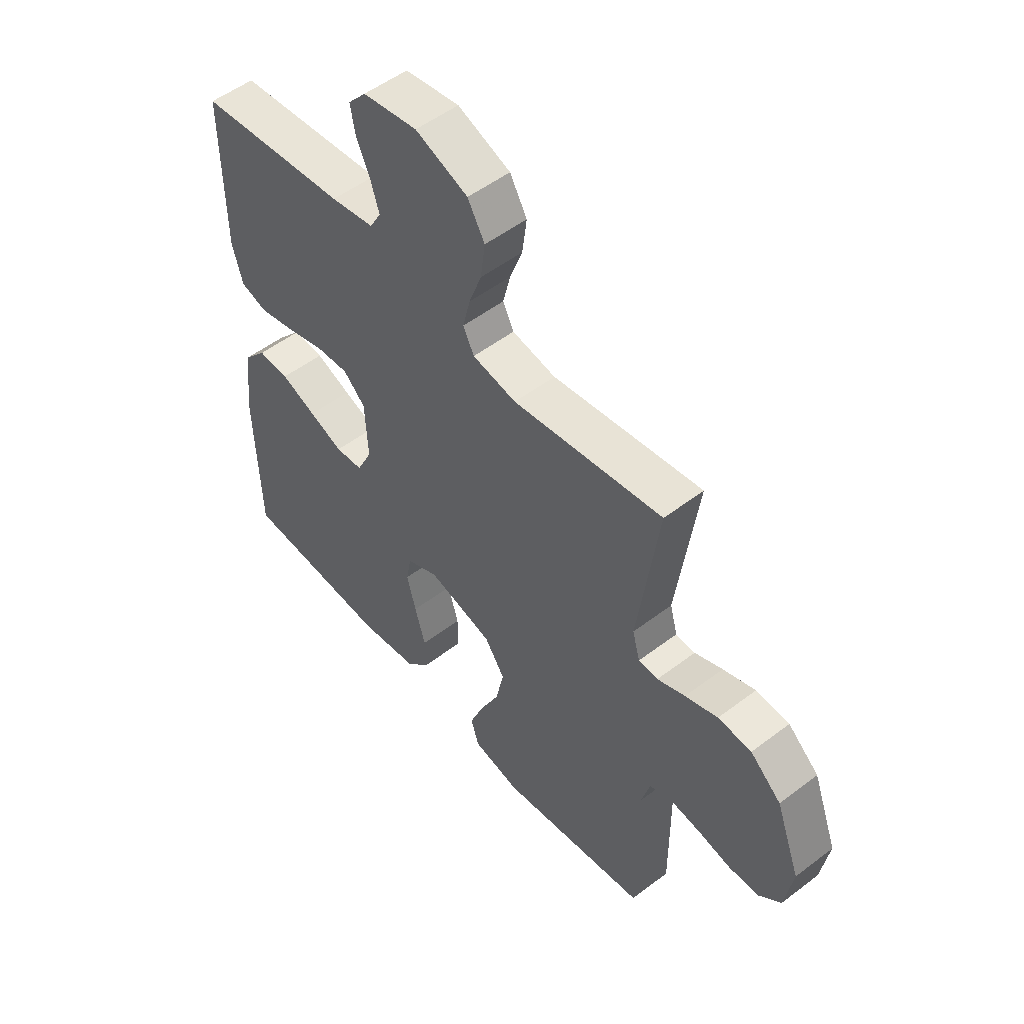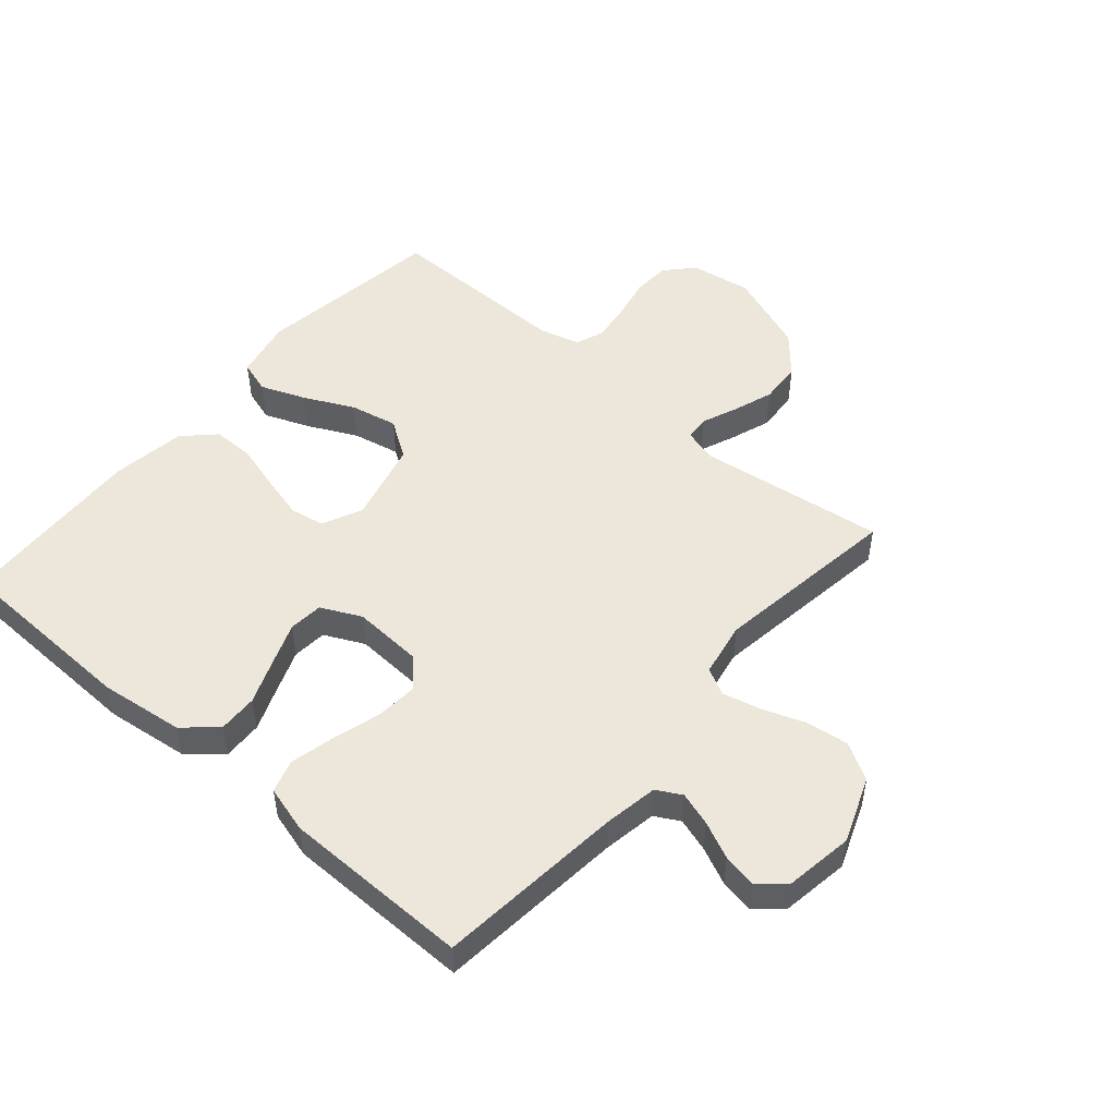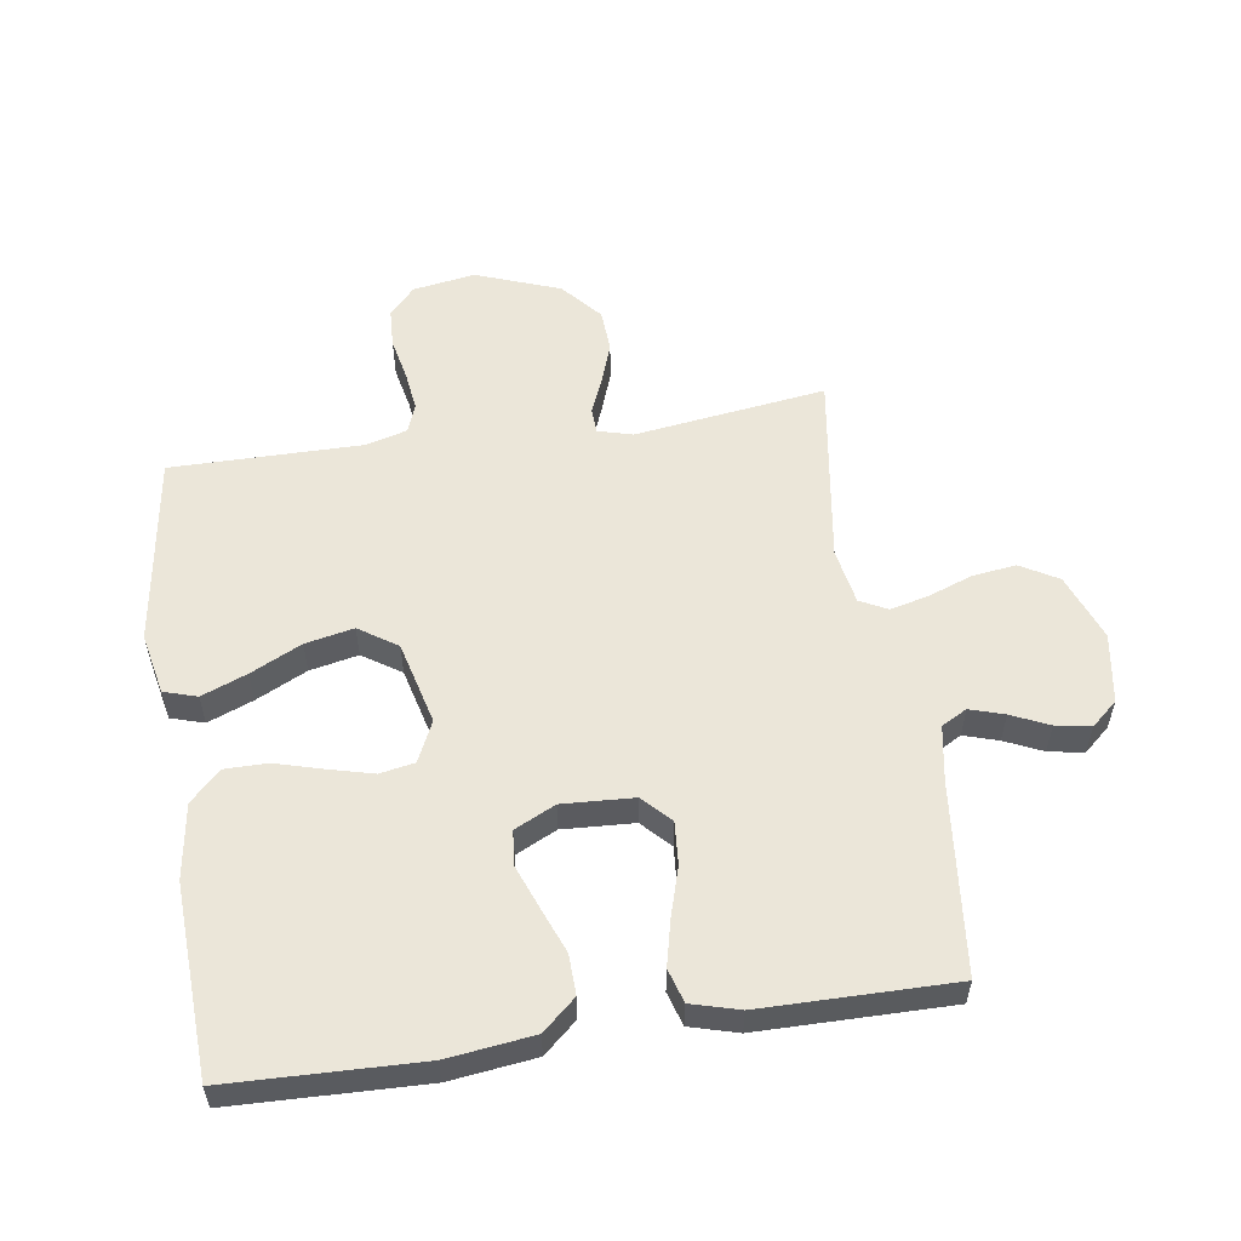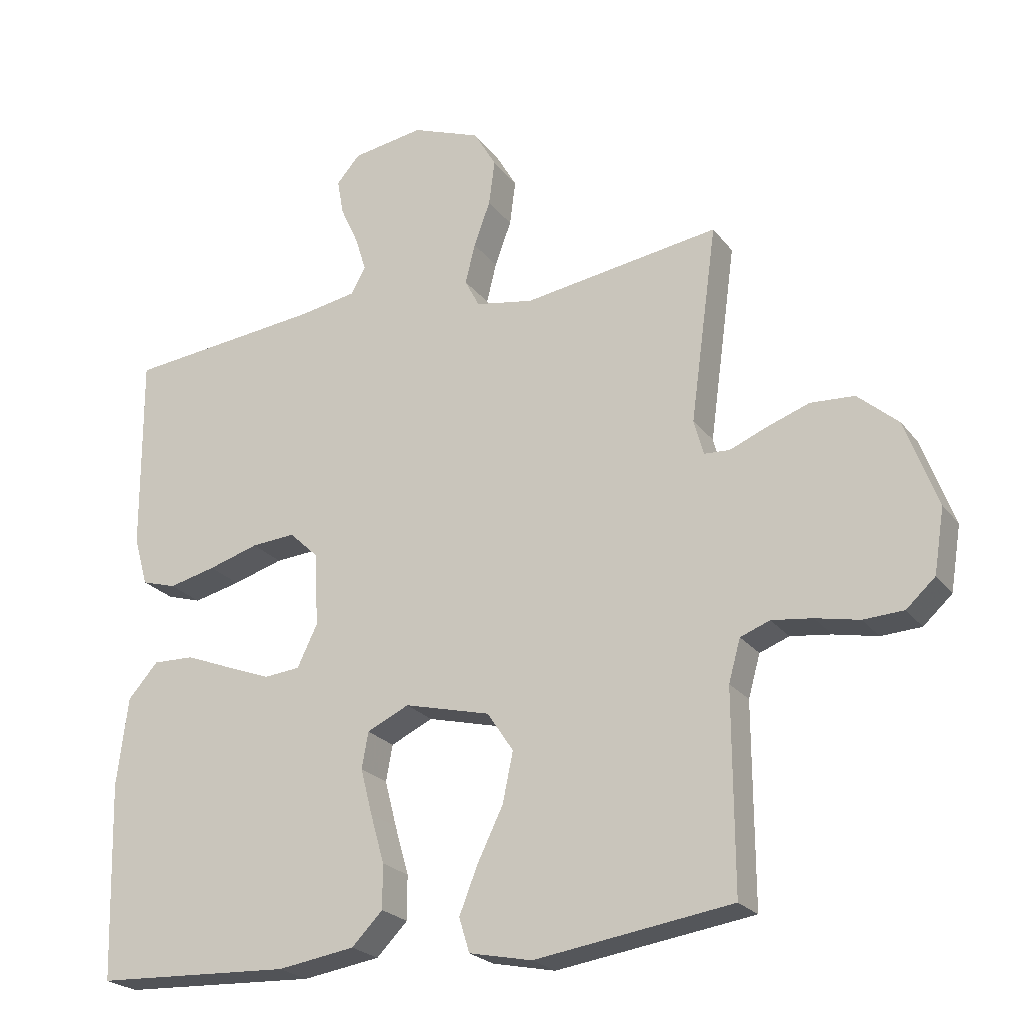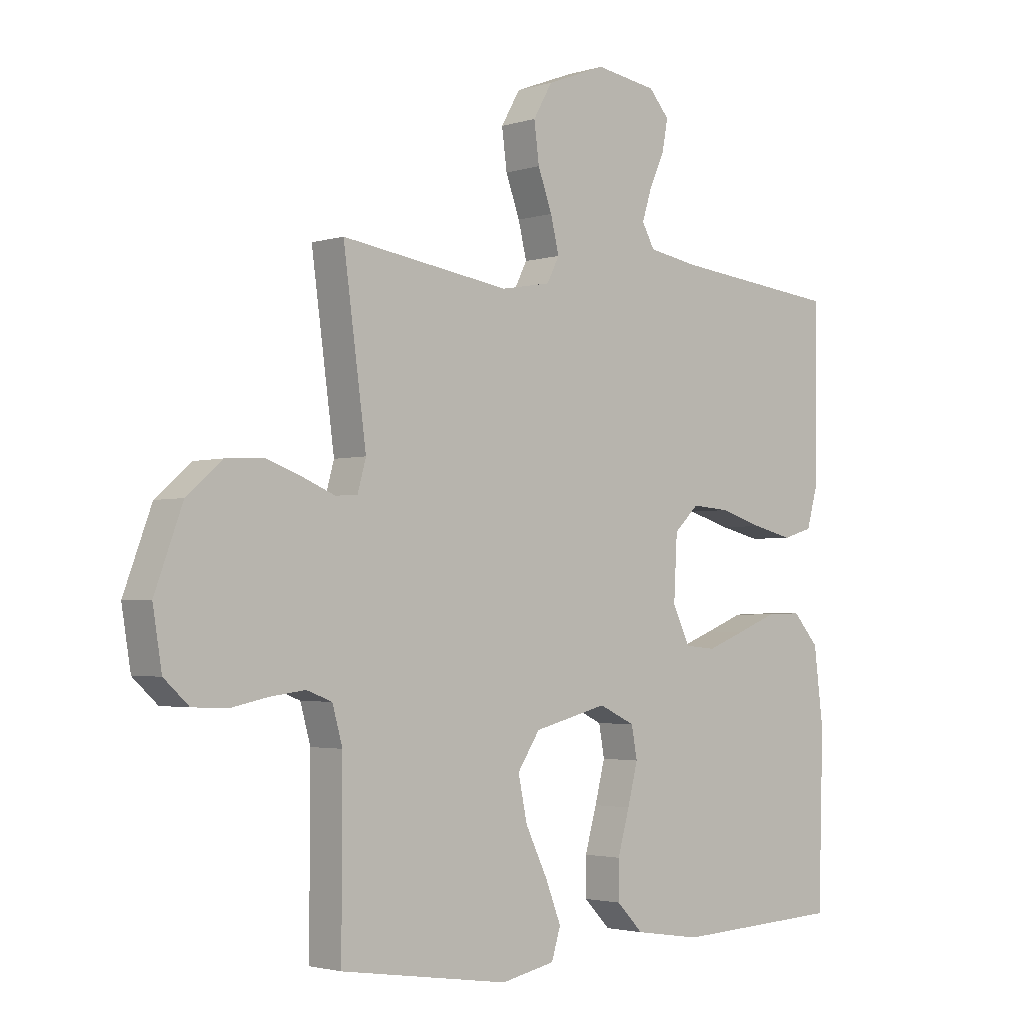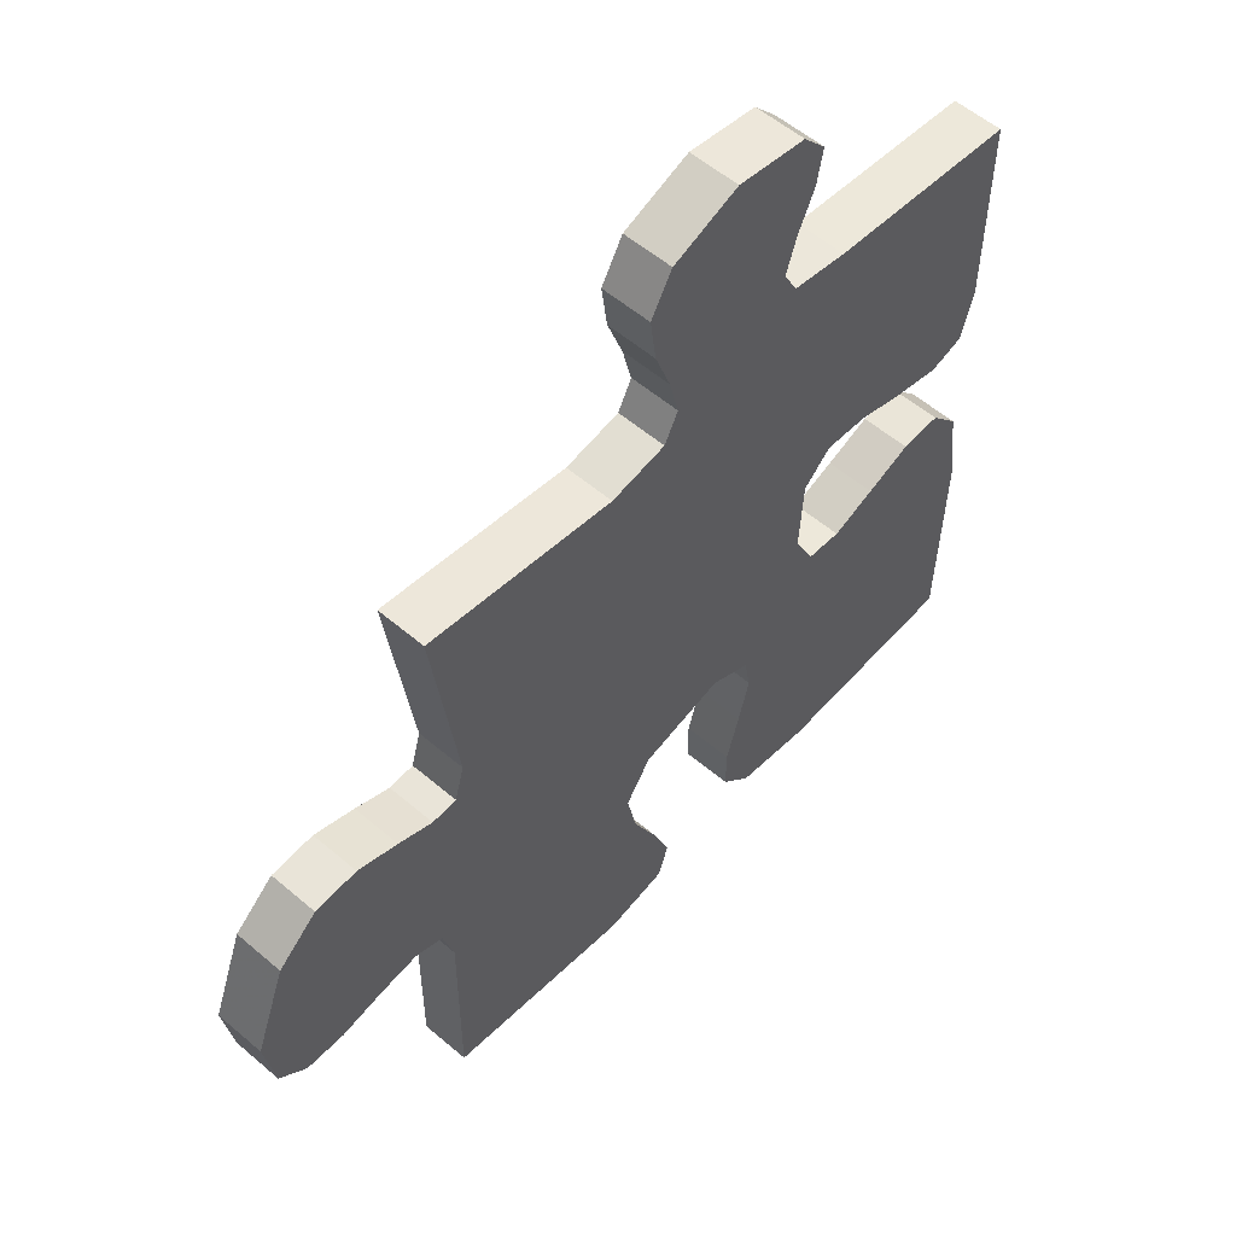
<metadata>
{"format":"obj","ext":"obj","renderer":"f3d","projection":"perspective","resolution":1024,"background":"white","views":[{"elev":52.4,"azim":50.6,"up":"+Z"},{"elev":50.4,"azim":-49.3,"up":"+Y"},{"elev":55.9,"azim":-98.5,"up":"+Y"},{"elev":-23.2,"azim":27.4,"up":"+Z"},{"elev":-2.6,"azim":137.0,"up":"+Z"},{"elev":56.0,"azim":131.8,"up":"+Z"}]}
</metadata>
<code>
v -0.5 0.07 -0.5
v -0.509 0.07 -0.2
v -0.492 0.07 -0.065
v -0.446 0.07 -0.013
v -0.383 0.07 -0.015
v -0.312 0.07 -0.043
v -0.244 0.07 -0.069
v -0.189 0.07 -0.064
v -0.158 0.07 0
v -0.164 0.07 0.112
v -0.208 0.07 0.154
v -0.275 0.07 0.149
v -0.352 0.07 0.126
v -0.424 0.07 0.109
v -0.477 0.07 0.125
v -0.498 0.07 0.2
v -0.5 0.07 0.5
v -0.2 0.07 0.531
v -0.113 0.07 0.546
v -0.091 0.07 0.586
v -0.108 0.07 0.64
v -0.135 0.07 0.699
v -0.145 0.07 0.754
v -0.109 0.07 0.795
v 0 0.07 0.812
v 0.105 0.07 0.772
v 0.139 0.07 0.713
v 0.13 0.07 0.644
v 0.105 0.07 0.576
v 0.09 0.07 0.515
v 0.112 0.07 0.472
v 0.2 0.07 0.456
v 0.5 0.07 0.5
v 0.459 0.07 0.2
v 0.474 0.07 0.146
v 0.513 0.07 0.144
v 0.569 0.07 0.167
v 0.634 0.07 0.19
v 0.701 0.07 0.186
v 0.763 0.07 0.132
v 0.812 0.07 0
v 0.796 0.07 -0.098
v 0.752 0.07 -0.138
v 0.691 0.07 -0.141
v 0.624 0.07 -0.127
v 0.562 0.07 -0.119
v 0.517 0.07 -0.136
v 0.499 0.07 -0.2
v 0.5 0.07 -0.5
v 0.2 0.07 -0.544
v 0.104 0.07 -0.524
v 0.088 0.07 -0.472
v 0.116 0.07 -0.401
v 0.155 0.07 -0.321
v 0.171 0.07 -0.245
v 0.131 0.07 -0.185
v 0 0.07 -0.152
v -0.064 0.07 -0.182
v -0.074 0.07 -0.237
v -0.056 0.07 -0.307
v -0.035 0.07 -0.381
v -0.035 0.07 -0.448
v -0.082 0.07 -0.496
v -0.2 0.07 -0.514
v -0.5 0 -0.5
v -0.509 0 -0.2
v -0.492 0 -0.065
v -0.446 0 -0.013
v -0.383 0 -0.015
v -0.312 0 -0.043
v -0.244 0 -0.069
v -0.189 0 -0.064
v -0.158 0 0
v -0.164 0 0.112
v -0.208 0 0.154
v -0.275 0 0.149
v -0.352 0 0.126
v -0.424 0 0.109
v -0.477 0 0.125
v -0.498 0 0.2
v -0.5 0 0.5
v -0.2 0 0.531
v -0.113 0 0.546
v -0.091 0 0.586
v -0.108 0 0.64
v -0.135 0 0.699
v -0.145 0 0.754
v -0.109 0 0.795
v 0 0 0.812
v 0.105 0 0.772
v 0.139 0 0.713
v 0.13 0 0.644
v 0.105 0 0.576
v 0.09 0 0.515
v 0.112 0 0.472
v 0.2 0 0.456
v 0.5 0 0.5
v 0.459 0 0.2
v 0.474 0 0.146
v 0.513 0 0.144
v 0.569 0 0.167
v 0.634 0 0.19
v 0.701 0 0.186
v 0.763 0 0.132
v 0.812 0 0
v 0.796 0 -0.098
v 0.752 0 -0.138
v 0.691 0 -0.141
v 0.624 0 -0.127
v 0.562 0 -0.119
v 0.517 0 -0.136
v 0.499 0 -0.2
v 0.5 0 -0.5
v 0.2 0 -0.544
v 0.104 0 -0.524
v 0.088 0 -0.472
v 0.116 0 -0.401
v 0.155 0 -0.321
v 0.171 0 -0.245
v 0.131 0 -0.185
v 0 0 -0.152
v -0.064 0 -0.182
v -0.074 0 -0.237
v -0.056 0 -0.307
v -0.035 0 -0.381
v -0.035 0 -0.448
v -0.082 0 -0.496
v -0.2 0 -0.514
f 60 61 62 63
f 59 60 63 64
f 58 59 64 1
f 51 52 53 54
f 49 50 51 54
f 48 49 54 55
f 47 48 55 56
f 42 43 44 45
f 42 45 46
f 41 42 46
f 36 37 38 39
f 36 39 40 41
f 32 33 34
f 31 32 34 35
f 26 27 28 29
f 26 29 30
f 25 26 30
f 24 25 30
f 21 22 23 24
f 20 21 24 30
f 19 20 30 31
f 15 16 17 18
f 12 13 14 15
f 12 15 18 19
f 3 4 5 6
f 3 6 7
f 58 1 2 3
f 57 58 3 7
f 35 36 41 46
f 11 12 19 31
f 10 11 31 35
f 9 10 35 46
f 56 57 7 8
f 46 47 56
f 8 9 46 56
f 127 126 125 124
f 128 127 124 123
f 65 128 123 122
f 118 117 116 115
f 118 115 114 113
f 119 118 113 112
f 120 119 112 111
f 109 108 107 106
f 110 109 106
f 110 106 105
f 103 102 101 100
f 105 104 103 100
f 98 97 96
f 99 98 96 95
f 93 92 91 90
f 94 93 90
f 94 90 89
f 94 89 88
f 88 87 86 85
f 94 88 85 84
f 95 94 84 83
f 82 81 80 79
f 79 78 77 76
f 83 82 79 76
f 70 69 68 67
f 71 70 67
f 67 66 65 122
f 71 67 122 121
f 110 105 100 99
f 95 83 76 75
f 99 95 75 74
f 110 99 74 73
f 72 71 121 120
f 120 111 110
f 120 110 73 72
f 1 65 66 2
f 2 66 67 3
f 3 67 68 4
f 4 68 69 5
f 5 69 70 6
f 6 70 71 7
f 7 71 72 8
f 8 72 73 9
f 9 73 74 10
f 10 74 75 11
f 11 75 76 12
f 12 76 77 13
f 13 77 78 14
f 14 78 79 15
f 15 79 80 16
f 16 80 81 17
f 17 81 82 18
f 18 82 83 19
f 19 83 84 20
f 20 84 85 21
f 21 85 86 22
f 22 86 87 23
f 23 87 88 24
f 24 88 89 25
f 25 89 90 26
f 26 90 91 27
f 27 91 92 28
f 28 92 93 29
f 29 93 94 30
f 30 94 95 31
f 31 95 96 32
f 32 96 97 33
f 33 97 98 34
f 34 98 99 35
f 35 99 100 36
f 36 100 101 37
f 37 101 102 38
f 38 102 103 39
f 39 103 104 40
f 40 104 105 41
f 41 105 106 42
f 42 106 107 43
f 43 107 108 44
f 44 108 109 45
f 45 109 110 46
f 46 110 111 47
f 47 111 112 48
f 48 112 113 49
f 49 113 114 50
f 50 114 115 51
f 51 115 116 52
f 52 116 117 53
f 53 117 118 54
f 54 118 119 55
f 55 119 120 56
f 56 120 121 57
f 57 121 122 58
f 58 122 123 59
f 59 123 124 60
f 60 124 125 61
f 61 125 126 62
f 62 126 127 63
f 63 127 128 64
f 64 128 65 1

</code>
